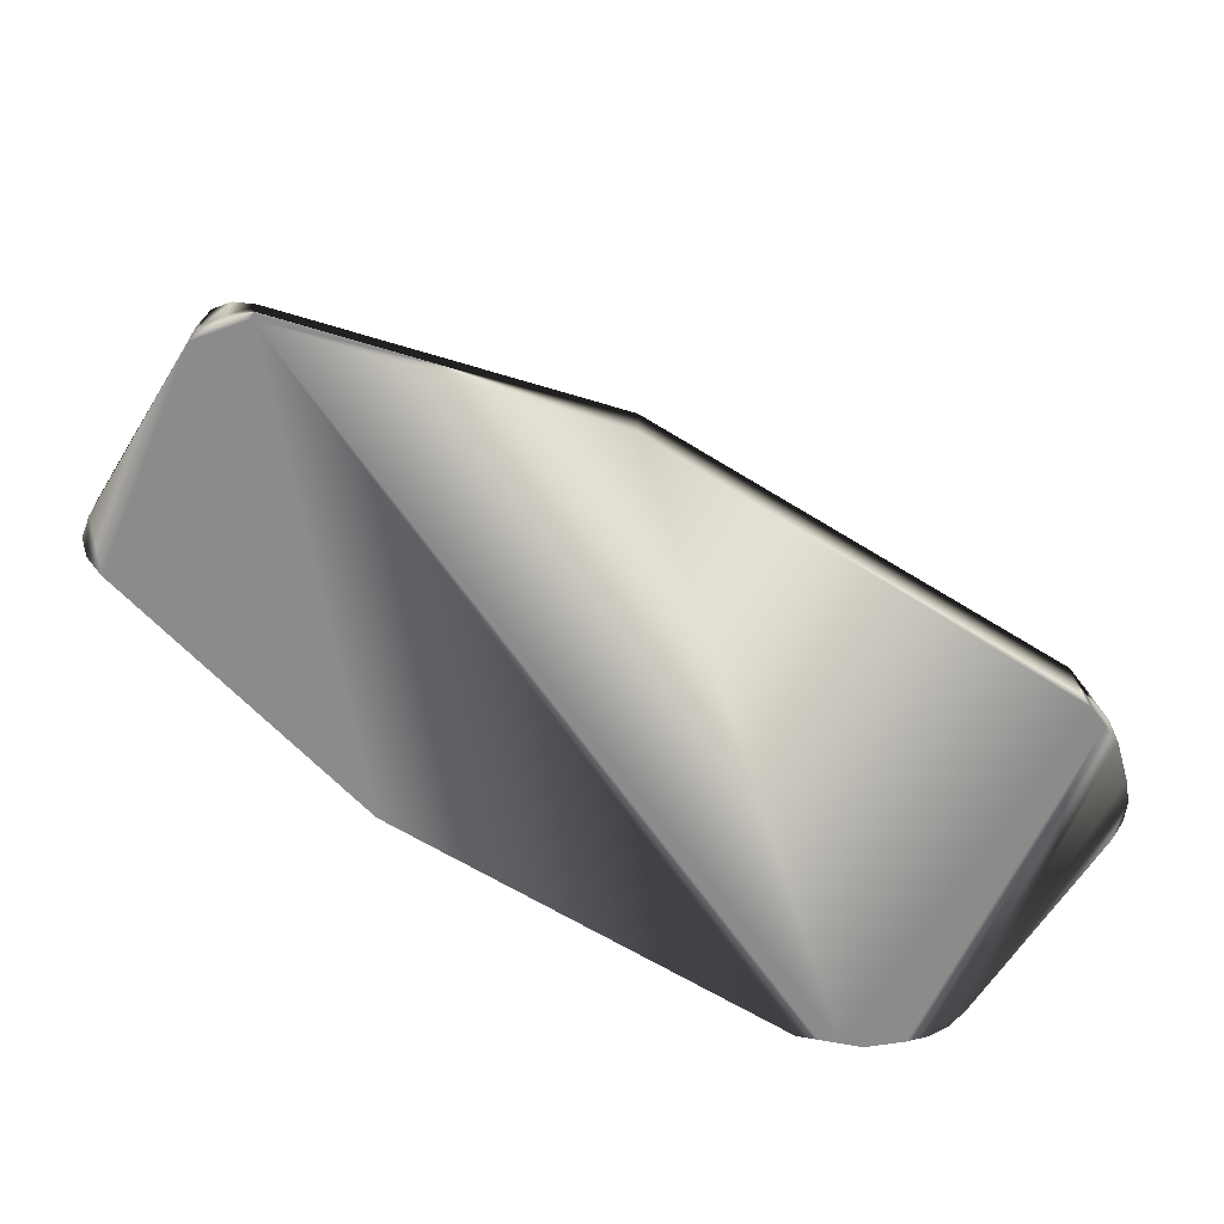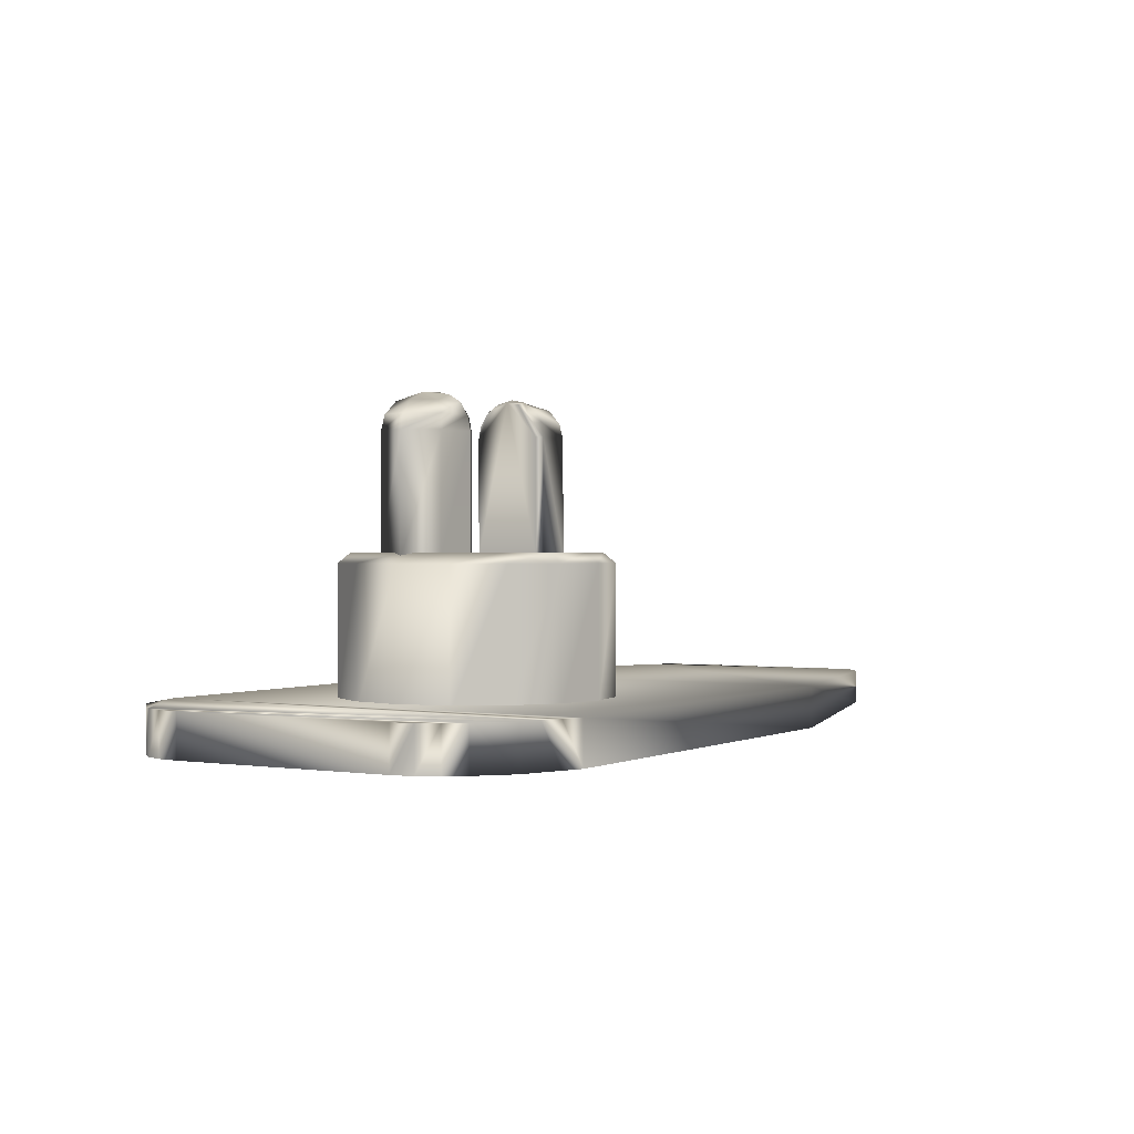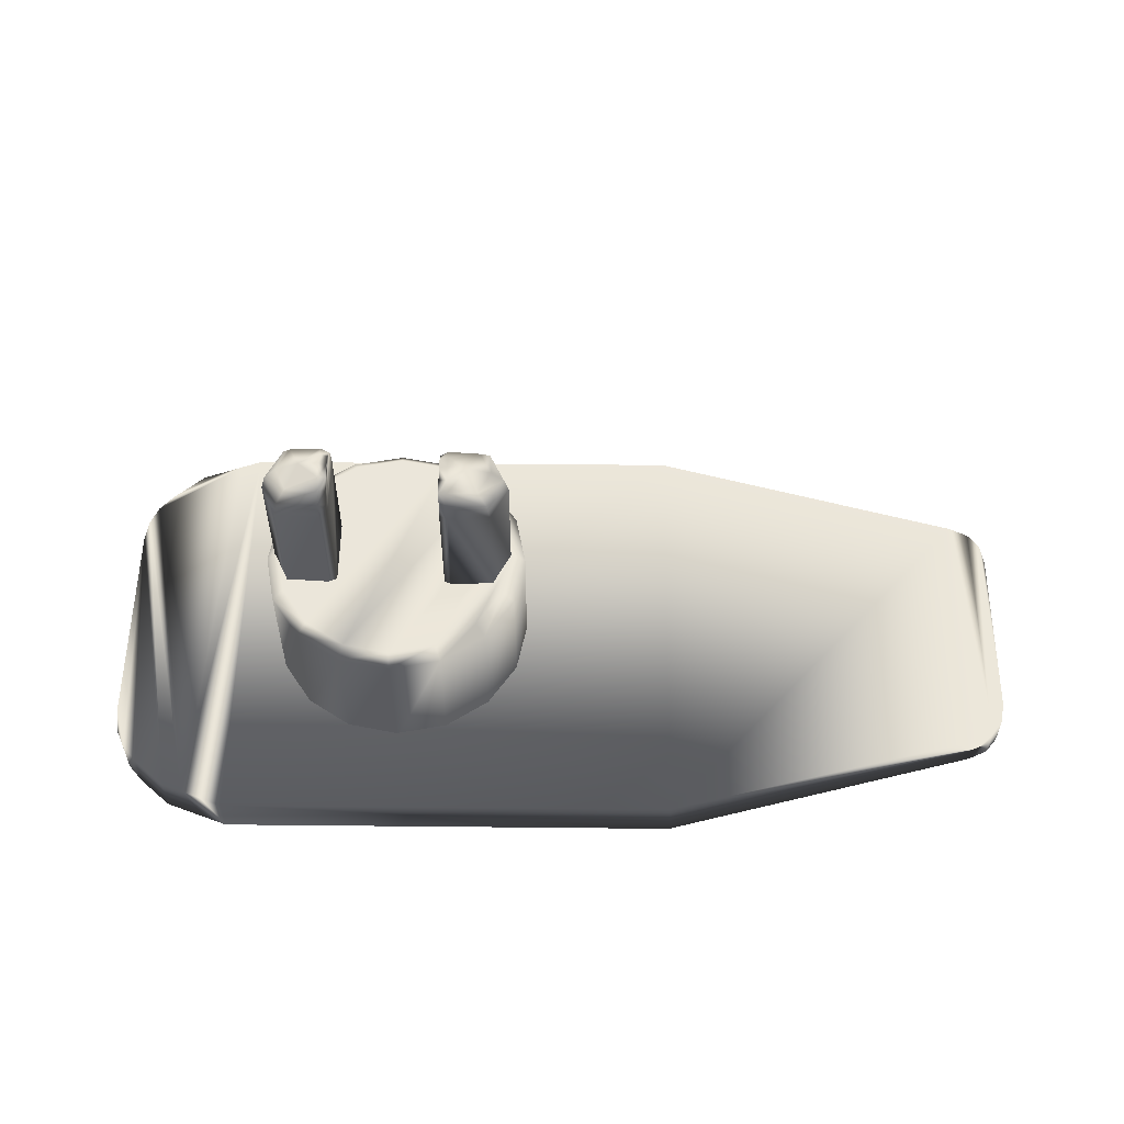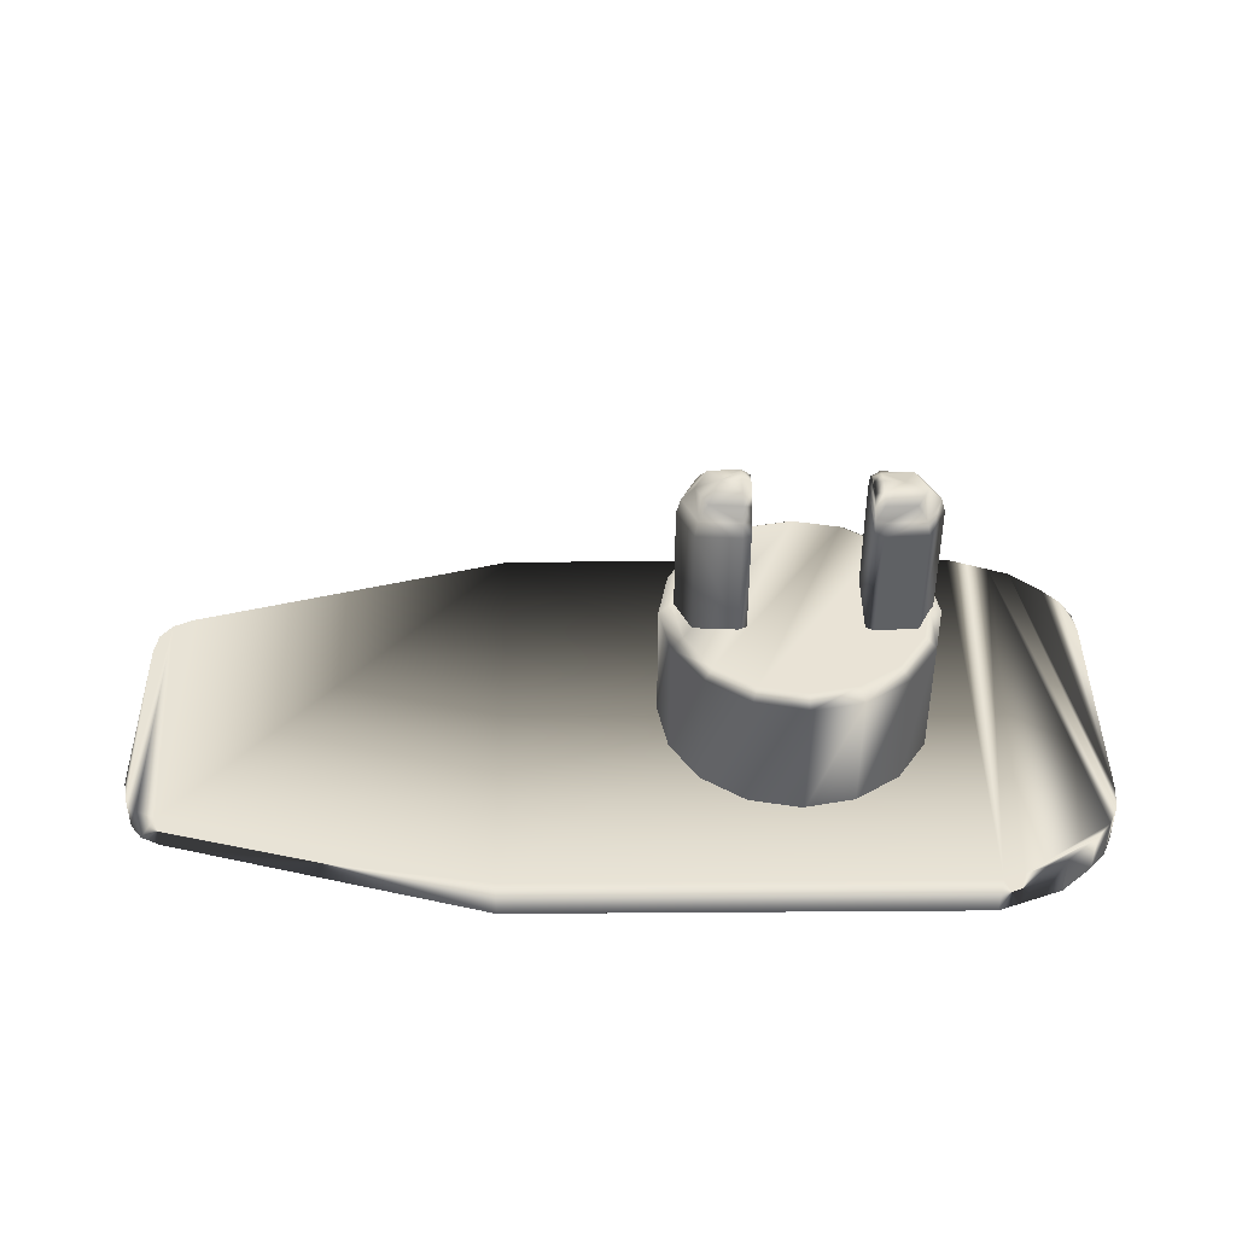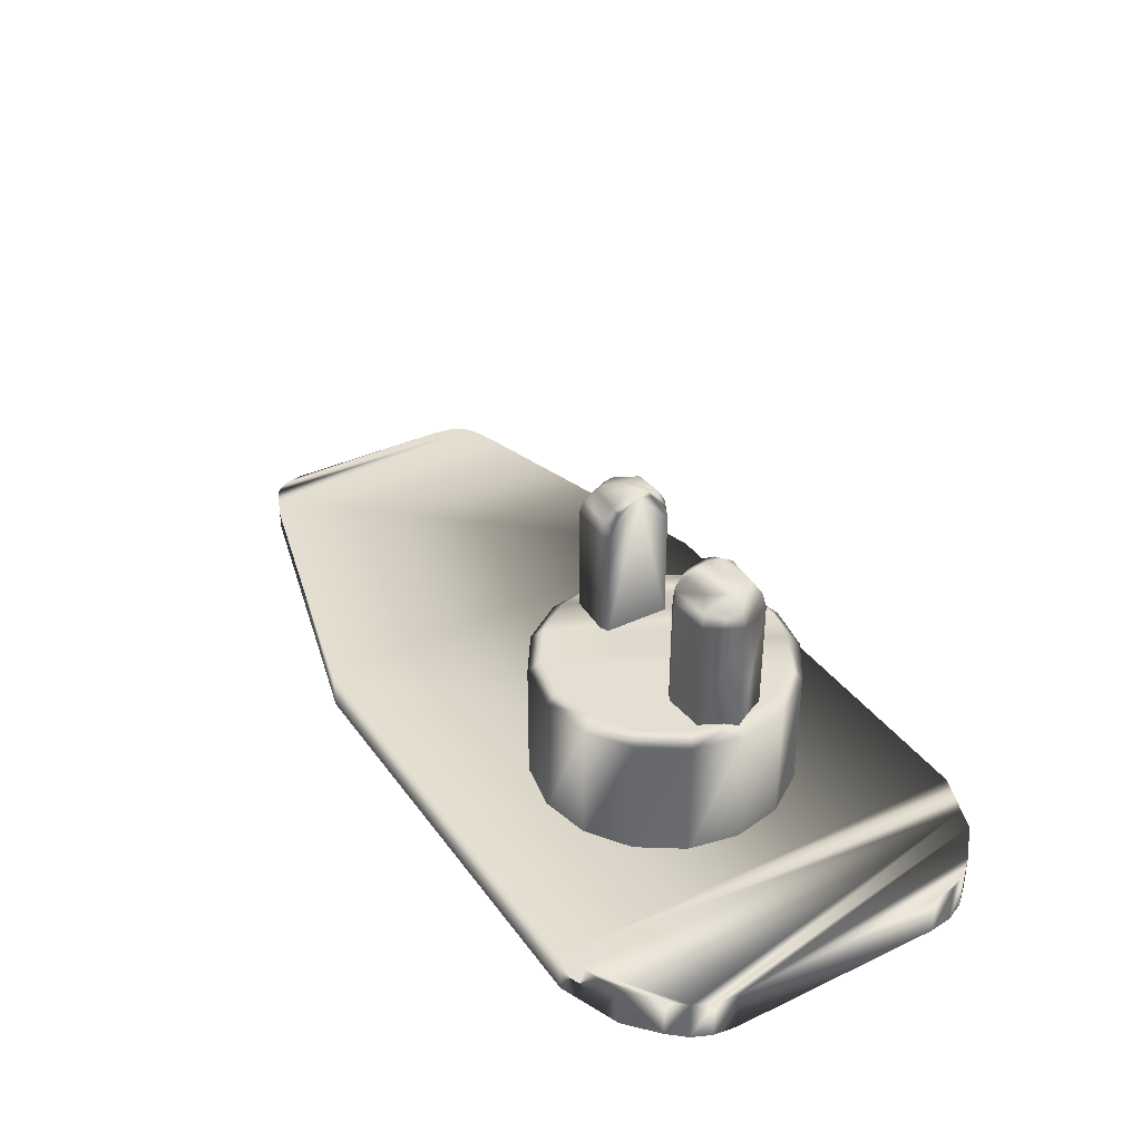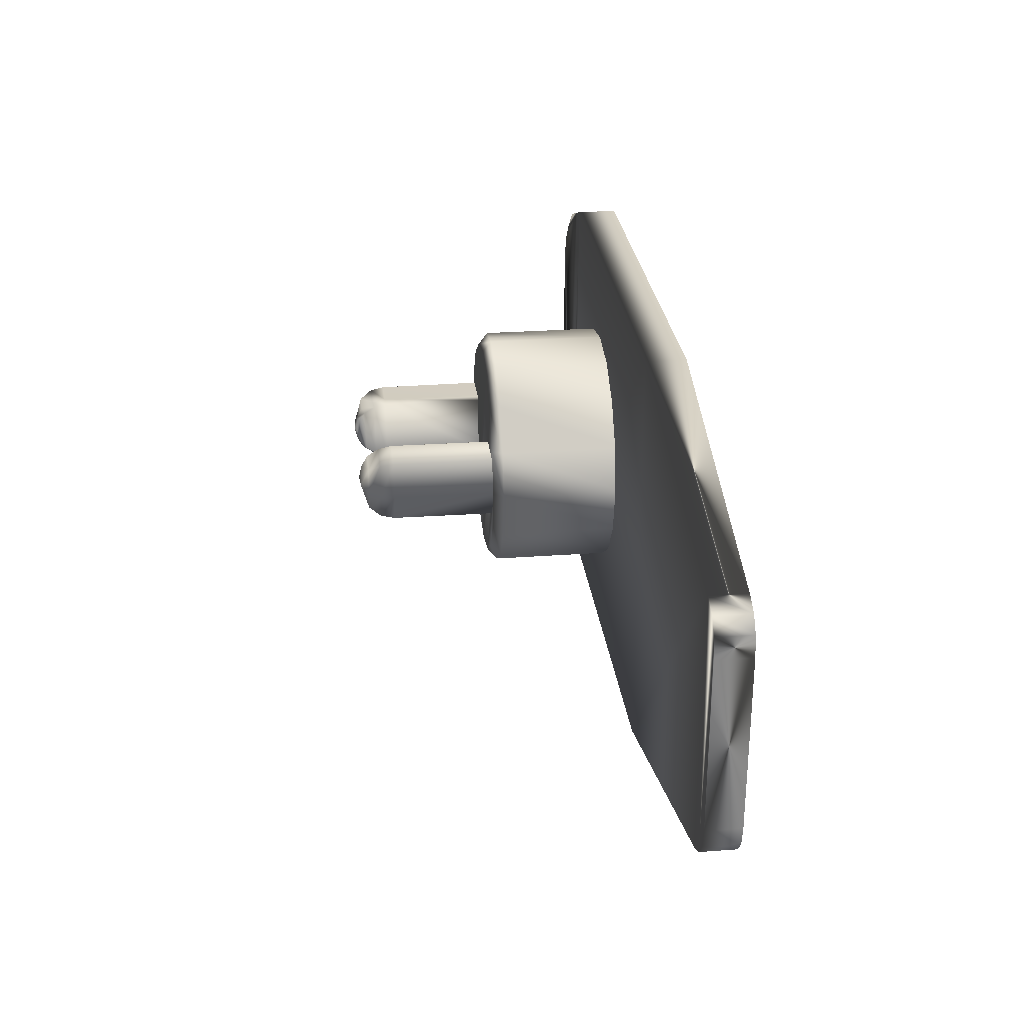
<metadata>
{"format":"obj","ext":"obj","renderer":"f3d","projection":"perspective","resolution":1024,"background":"white","views":[{"elev":-63.7,"azim":147.9,"up":"+Z"},{"elev":0.4,"azim":-59.3,"up":"+Z"},{"elev":54.9,"azim":0.6,"up":"+Z"},{"elev":42.2,"azim":179.5,"up":"+Z"},{"elev":37.0,"azim":-121.3,"up":"+Z"},{"elev":27.8,"azim":83.6,"up":"+Y"}]}
</metadata>
<code>
v -0.01789 0.004336 0.009734
v -0.02972 0.000393 0.007771
v -0.0179 -0.003512 0.009633
v -0.0234 0.000637 0.01014
v -0.0266 -0.006263 0.007704
v -0.02865 0.009146 0.004308
v -0.01789 0.007618 0.007858
v -0.02627 0.007238 0.007836
v -0.0179 -0.006885 0.007672
v -0.03315 0.000202 0.004224
v -0.02994 -0.009352 -5.9e-05
v -0.02908 -0.008493 0.004136
v -0.03436 0.000208 -0.03232
v -0.01789 0.01047 0.000159
v -0.01789 0.01059 -0.03232
v -0.02949 0.009893 -0.03232
v -0.02948 0.009741 0.000127
v -0.0179 -0.01004 -0.000104
v -0.02995 -0.009208 -0.03232
v -0.0179 -0.00993 -0.03232
v -0.03435 6e-05 3.6e-05
v -0.01561 0.000397 0.009727
v -0.01561 0.003889 0.009027
v -0.01562 -0.006136 0.00678
v -0.01562 -0.008182 0.003584
v -0.01562 -0.008952 -0.000166
v -0.01562 -0.008857 -0.03226
v -0.0179 -0.009176 0.004094
v -0.01561 -0.003123 0.008938
v -0.01789 0.000428 0.01052
v -0.01561 0.00682 0.006946
v -0.0156 0.008745 0.003801
v -0.01789 0.009772 0.004337
v -0.0156 0.00937 6.9e-05
v -0.0156 0.009473 -0.03226
v -0.08246 -0.03075 -0.06927
v -0.07913 -0.04258 -0.06927
v -0.08163 0.0381 -0.06927
v -0.0546 0.0605 -0.06927
v -0.07496 0.04843 -0.06927
v 0.1783 0.03212 -0.07006
v 0.1794 -0.02522 -0.07007
v 0.1783 -0.03106 -0.07006
v 0.1751 -0.03525 -0.07003
v 0.1697 -0.03779 -0.06999
v 0.08019 0.06271 -0.06927
v 0.1697 0.03885 -0.06999
v -0.0546 -0.05944 -0.06927
v -0.04877 0.06271 -0.06927
v -0.06627 0.05609 -0.08112
v -0.08246 -0.03075 -0.08112
v -0.07496 -0.04737 -0.06927
v -0.04877 -0.06165 -0.06927
v 0.08019 -0.06165 -0.06927
v 0.1794 -0.02522 -0.08032
v 0.1794 0.02628 -0.07007
v -0.04877 0.06271 -0.08112
v 0.08019 0.06271 -0.08112
v 0.1697 -0.03779 -0.0804
v 0.08019 -0.06165 -0.08112
v 0.1697 0.03885 -0.0804
v 0.1794 0.02628 -0.08032
v -0.0546 -0.05944 -0.08112
v -0.08246 0.03181 -0.08112
v -0.07496 -0.04737 -0.08112
v -0.06627 -0.05503 -0.08112
v -0.06043 0.0583 -0.08112
v -0.0546 0.0605 -0.08112
v -0.06043 -0.05724 -0.08112
v 0.1783 0.03212 -0.08033
v 0.1751 -0.03525 -0.08036
v 0.1783 -0.03106 -0.08033
v 0.1751 0.03631 -0.08036
v 0.1751 0.03631 -0.07003
v -0.06043 0.0583 -0.06927
v -0.06627 0.05609 -0.06927
v -0.06043 -0.05724 -0.06927
v -0.06627 -0.05503 -0.06927
v -0.04877 -0.06165 -0.08112
v -0.07496 0.04843 -0.08112
v -0.08163 -0.03704 -0.06927
v -0.07913 0.04364 -0.08112
v -0.07913 0.04364 -0.06927
v -0.08246 0.03181 -0.06927
v -0.08163 0.0381 -0.08112
v -0.07913 -0.04258 -0.08112
v -0.08163 -0.03704 -0.08112
v 0.035 -0.01431 -0.07179
v 0.0148 -0.03451 -0.07179
v 0.02691 -0.02642 -0.07179
v 0.000514 -0.03735 -0.03396
v -0.01377 -0.03451 -0.07179
v 0.000514 -0.03735 -0.07179
v -0.01377 -0.03451 -0.03396
v -0.03397 -0.01431 -0.07179
v -0.02588 -0.02642 -0.07179
v -0.02588 -0.02642 -0.03396
v -0.03681 -2.8e-05 -0.07179
v -0.03397 0.01426 -0.07179
v -0.03397 0.01426 -0.03396
v -0.02588 0.02636 -0.03396
v -0.02588 0.02636 -0.07179
v -0.01377 0.03445 -0.07179
v 0.000514 0.0373 -0.07179
v 0.000514 0.0373 -0.03396
v 0.0148 0.03445 -0.07179
v 0.0148 0.03445 -0.03396
v 0.02691 0.02636 -0.07179
v 0.02691 0.02636 -0.03396
v 0.035 0.01426 -0.07179
v 0.035 0.01426 -0.03396
v 0.03784 -2.8e-05 -0.07179
v -0.02341 0.0239 -0.03108
v -0.03075 0.01292 -0.03108
v -0.03333 -2.8e-05 -0.03108
v -0.03075 -0.01298 -0.03108
v 0.000514 0.03381 -0.03108
v -0.01244 0.03124 -0.03108
v 0.01346 0.03124 -0.03108
v -0.02341 -0.02396 -0.03108
v 0.02444 0.0239 -0.03108
v 0.01346 -0.03129 -0.03108
v 0.000514 -0.03387 -0.03108
v 0.03435 -2.8e-05 -0.03108
v 0.03178 -0.01298 -0.03108
v 0.035 -0.01431 -0.03396
v 0.03784 -2.8e-05 -0.03396
v 0.03178 0.01292 -0.03108
v -0.01377 0.03445 -0.03396
v -0.03681 -2.8e-05 -0.03396
v -0.03397 -0.01431 -0.03396
v -0.01244 -0.03129 -0.03108
v 0.02444 -0.02396 -0.03108
v 0.0148 -0.03451 -0.03396
v 0.02691 -0.02642 -0.03396
v 0.01735 -0.00434 0.009734
v 0.02574 -0.007242 0.007836
v 0.02286 -0.000641 0.01014
v 0.03261 -0.000206 0.004224
v 0.02918 -0.000397 0.007771
v 0.02811 -0.00915 0.004308
v 0.01736 0.006881 0.007672
v 0.02606 0.006259 0.007704
v 0.02854 0.008489 0.004136
v 0.03381 -6.4e-05 3.6e-05
v 0.01735 -0.009776 0.004337
v 0.01736 0.01003 -0.000104
v 0.0294 0.009348 -5.9e-05
v 0.03382 -0.000212 -0.03232
v 0.02894 -0.009745 0.000127
v 0.01735 -0.01048 0.000159
v 0.02895 -0.009897 -0.03232
v 0.01736 0.009926 -0.03232
v 0.02941 0.009204 -0.03232
v 0.01508 0.008178 0.003584
v 0.01508 0.008853 -0.03226
v 0.01508 0.006132 0.00678
v 0.01507 -0.009477 -0.03226
v 0.01507 -0.009374 6.9e-05
v 0.01507 -0.003893 0.009027
v 0.01508 0.008948 -0.000166
v 0.01736 0.009172 0.004094
v 0.01736 0.003508 0.009633
v 0.01507 0.003119 0.008938
v 0.01735 -0.000432 0.01052
v 0.01507 -0.000401 0.009727
v 0.01735 -0.007622 0.007858
v 0.01507 -0.006824 0.006946
v 0.01507 -0.008749 0.003801
v 0.01735 -0.01059 -0.03232
f 30 1 4
f 30 4 3
f 4 8 2
f 7 8 4
f 4 1 7
f 5 9 3
f 3 4 5
f 4 2 5
f 6 2 8
f 6 10 2
f 33 8 7
f 33 6 8
f 12 9 5
f 12 28 9
f 10 5 2
f 10 12 5
f 17 10 6
f 17 21 10
f 14 6 33
f 14 17 6
f 11 28 12
f 11 18 28
f 21 12 10
f 21 11 12
f 16 21 17
f 16 13 21
f 15 17 14
f 15 16 17
f 19 18 11
f 19 20 18
f 13 11 21
f 13 19 11
f 29 23 22
f 24 23 29
f 24 31 23
f 25 31 24
f 25 32 31
f 26 32 25
f 26 34 32
f 27 34 26
f 27 35 34
f 20 26 18
f 20 27 26
f 18 25 28
f 18 26 25
f 28 24 9
f 28 25 24
f 9 24 29
f 29 3 9
f 3 22 30
f 3 29 22
f 30 23 1
f 30 22 23
f 1 23 31
f 31 7 1
f 7 32 33
f 7 31 32
f 33 34 14
f 33 32 34
f 14 35 15
f 14 34 35
f 15 27 20
f 15 35 27
f 81 37 36
f 37 84 36
f 37 52 84
f 52 78 84
f 84 78 38
f 78 77 38
f 38 77 83
f 77 39 83
f 83 39 40
f 40 75 76
f 39 75 40
f 56 41 42
f 41 44 42
f 42 44 43
f 74 44 41
f 74 47 44
f 47 45 44
f 47 54 45
f 46 54 47
f 46 53 54
f 49 77 48
f 46 49 53
f 39 77 49
f 53 49 48
f 80 76 50
f 80 40 76
f 51 84 64
f 51 36 84
f 66 52 65
f 66 78 52
f 60 53 79
f 60 54 53
f 59 54 60
f 59 45 54
f 62 42 55
f 62 56 42
f 58 46 61
f 61 46 47
f 57 49 58
f 58 49 46
f 71 55 72
f 59 55 71
f 59 62 55
f 60 62 59
f 60 61 62
f 79 61 60
f 62 73 70
f 63 61 79
f 62 61 73
f 69 61 63
f 69 58 61
f 68 58 69
f 68 57 58
f 85 82 64
f 82 51 64
f 82 80 51
f 80 50 51
f 51 50 87
f 50 67 87
f 87 67 86
f 67 65 86
f 67 66 65
f 68 66 67
f 68 69 66
f 44 59 71
f 44 45 59
f 41 62 70
f 41 56 62
f 43 71 72
f 43 44 71
f 42 72 55
f 42 43 72
f 74 70 73
f 74 41 70
f 47 73 61
f 47 74 73
f 68 49 57
f 68 39 49
f 75 39 68
f 76 67 50
f 75 67 76
f 75 68 67
f 77 66 63
f 77 78 66
f 48 79 53
f 77 79 48
f 77 63 79
f 83 80 82
f 83 40 80
f 81 51 87
f 81 36 51
f 38 82 85
f 38 83 82
f 84 85 64
f 84 38 85
f 37 87 86
f 37 81 87
f 52 86 65
f 52 37 86
f 127 88 112
f 127 126 88
f 126 90 88
f 126 135 90
f 135 89 90
f 135 134 89
f 134 93 89
f 134 91 93
f 91 92 93
f 91 94 92
f 94 96 92
f 94 97 96
f 97 95 96
f 97 131 95
f 131 98 95
f 131 130 98
f 130 99 98
f 130 100 99
f 100 102 99
f 100 101 102
f 101 103 102
f 101 129 103
f 129 104 103
f 129 105 104
f 105 106 104
f 105 107 106
f 107 108 106
f 107 109 108
f 109 110 108
f 109 111 110
f 111 112 110
f 111 127 112
f 115 113 114
f 115 118 113
f 116 118 115
f 116 117 118
f 120 117 116
f 120 119 117
f 132 119 120
f 132 121 119
f 123 121 132
f 123 128 121
f 122 128 123
f 122 124 128
f 133 124 122
f 133 125 124
f 126 124 125
f 126 127 124
f 127 128 124
f 127 111 128
f 111 121 128
f 111 109 121
f 109 119 121
f 109 107 119
f 107 117 119
f 107 105 117
f 105 118 117
f 105 129 118
f 129 113 118
f 129 101 113
f 101 114 113
f 101 100 114
f 100 115 114
f 100 130 115
f 130 116 115
f 130 131 116
f 131 120 116
f 131 97 120
f 97 132 120
f 97 94 132
f 94 123 132
f 94 91 123
f 91 122 123
f 91 134 122
f 134 133 122
f 134 135 133
f 135 125 133
f 135 126 125
f 136 138 165
f 138 163 165
f 137 140 138
f 138 136 167
f 167 137 138
f 163 138 143
f 143 142 163
f 140 143 138
f 139 137 141
f 139 140 137
f 141 167 146
f 141 137 167
f 162 143 144
f 162 142 143
f 144 140 139
f 144 143 140
f 145 141 150
f 145 139 141
f 150 146 151
f 150 141 146
f 147 144 148
f 147 162 144
f 148 139 145
f 148 144 139
f 149 150 152
f 149 145 150
f 152 151 170
f 152 150 151
f 153 148 154
f 153 147 148
f 154 145 149
f 154 148 145
f 161 157 155
f 156 166 161
f 161 166 157
f 158 166 156
f 157 166 164
f 159 166 158
f 159 160 166
f 169 160 159
f 169 168 160
f 156 161 153
f 153 161 147
f 161 162 147
f 161 155 162
f 155 142 162
f 155 157 142
f 164 163 142
f 142 157 164
f 164 165 163
f 164 166 165
f 166 136 165
f 166 160 136
f 168 167 136
f 136 160 168
f 168 146 167
f 168 169 146
f 169 151 146
f 169 159 151
f 159 158 151
f 151 158 170
f 158 156 170
f 170 156 153

</code>
